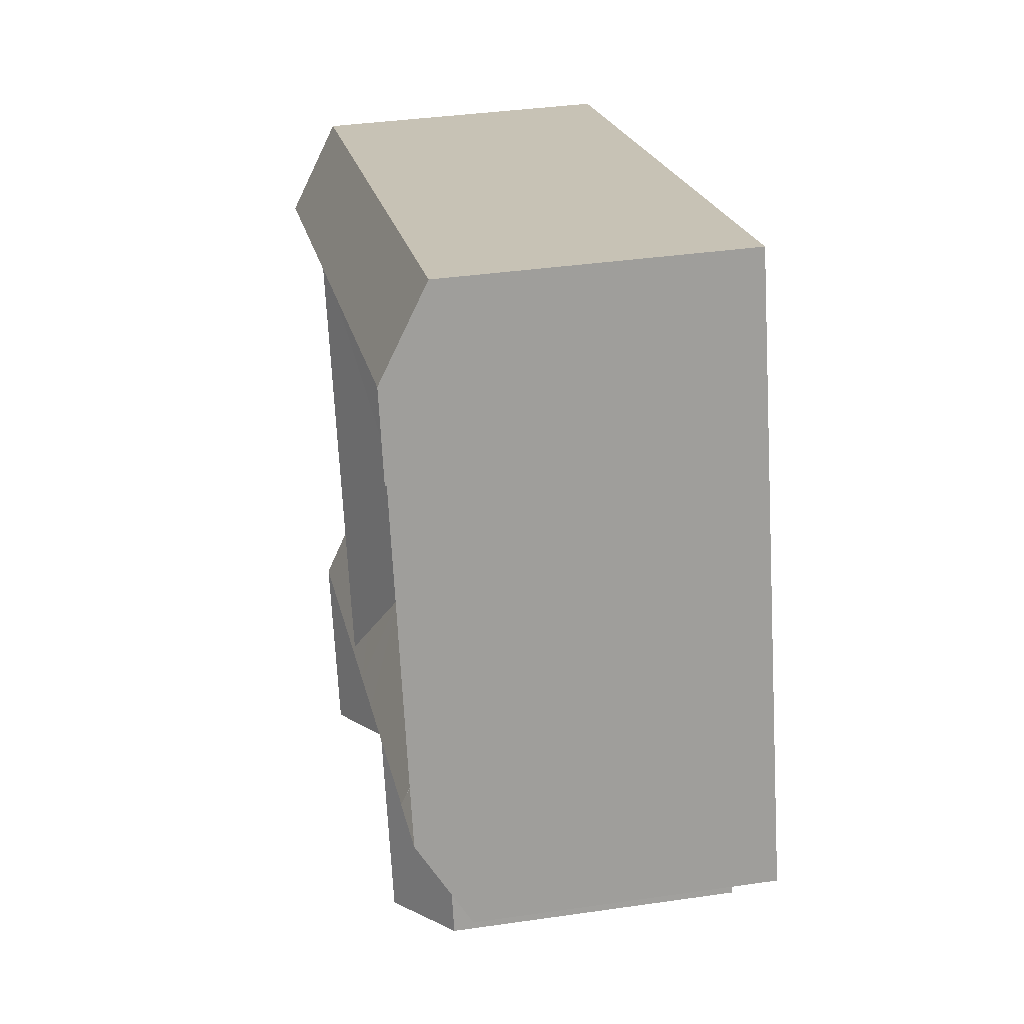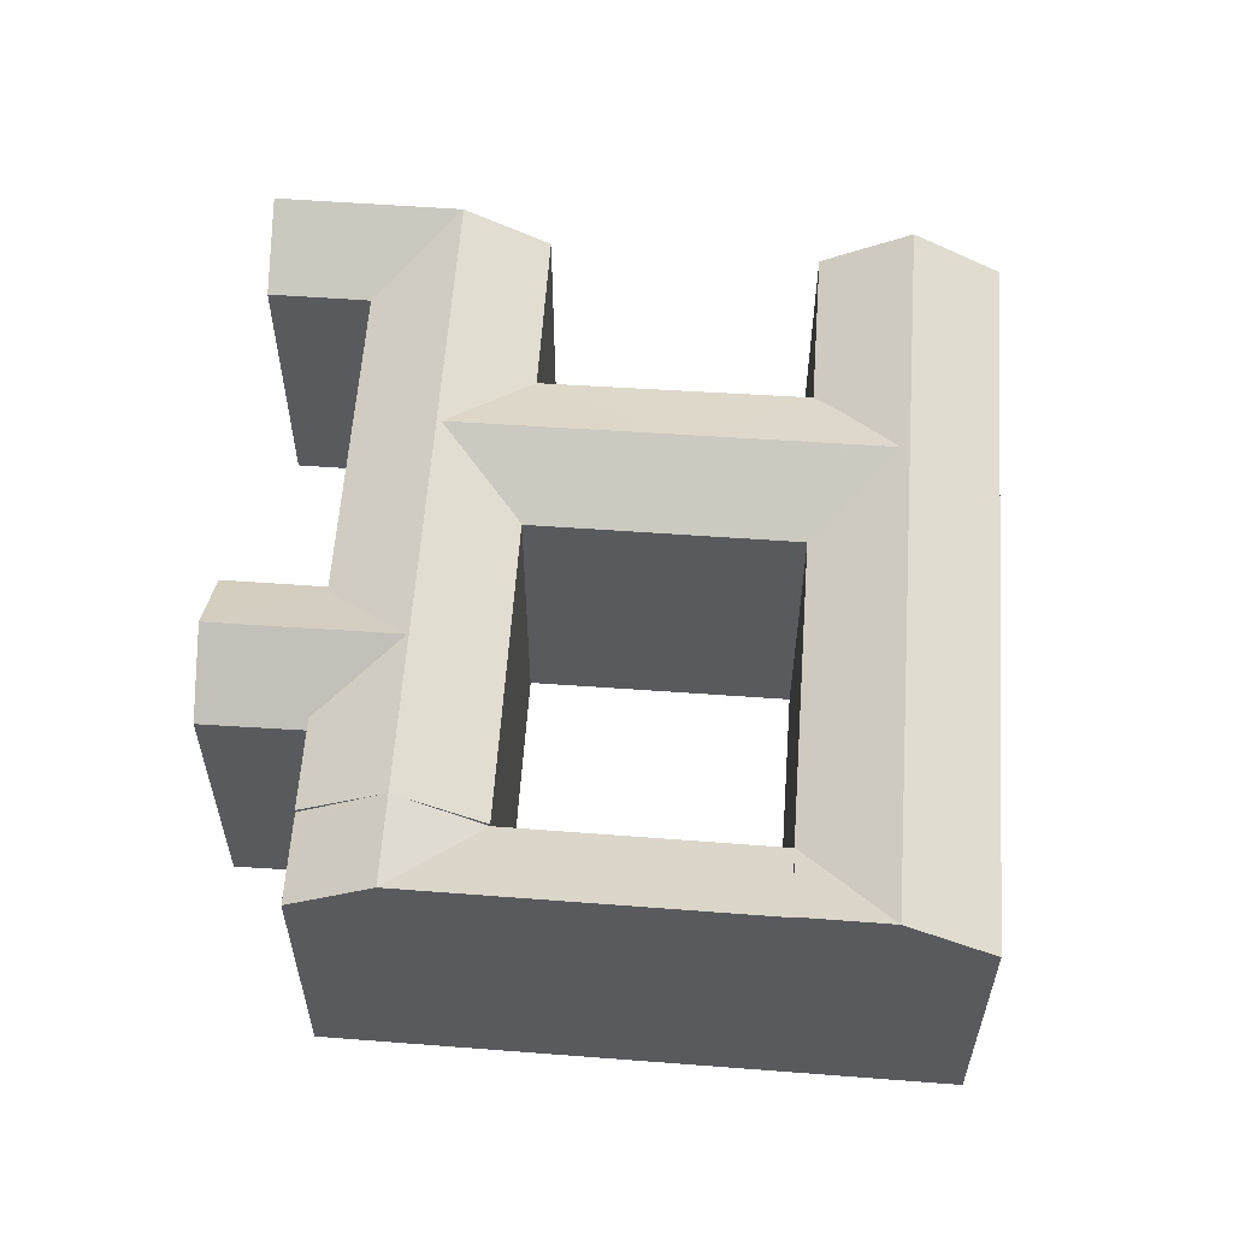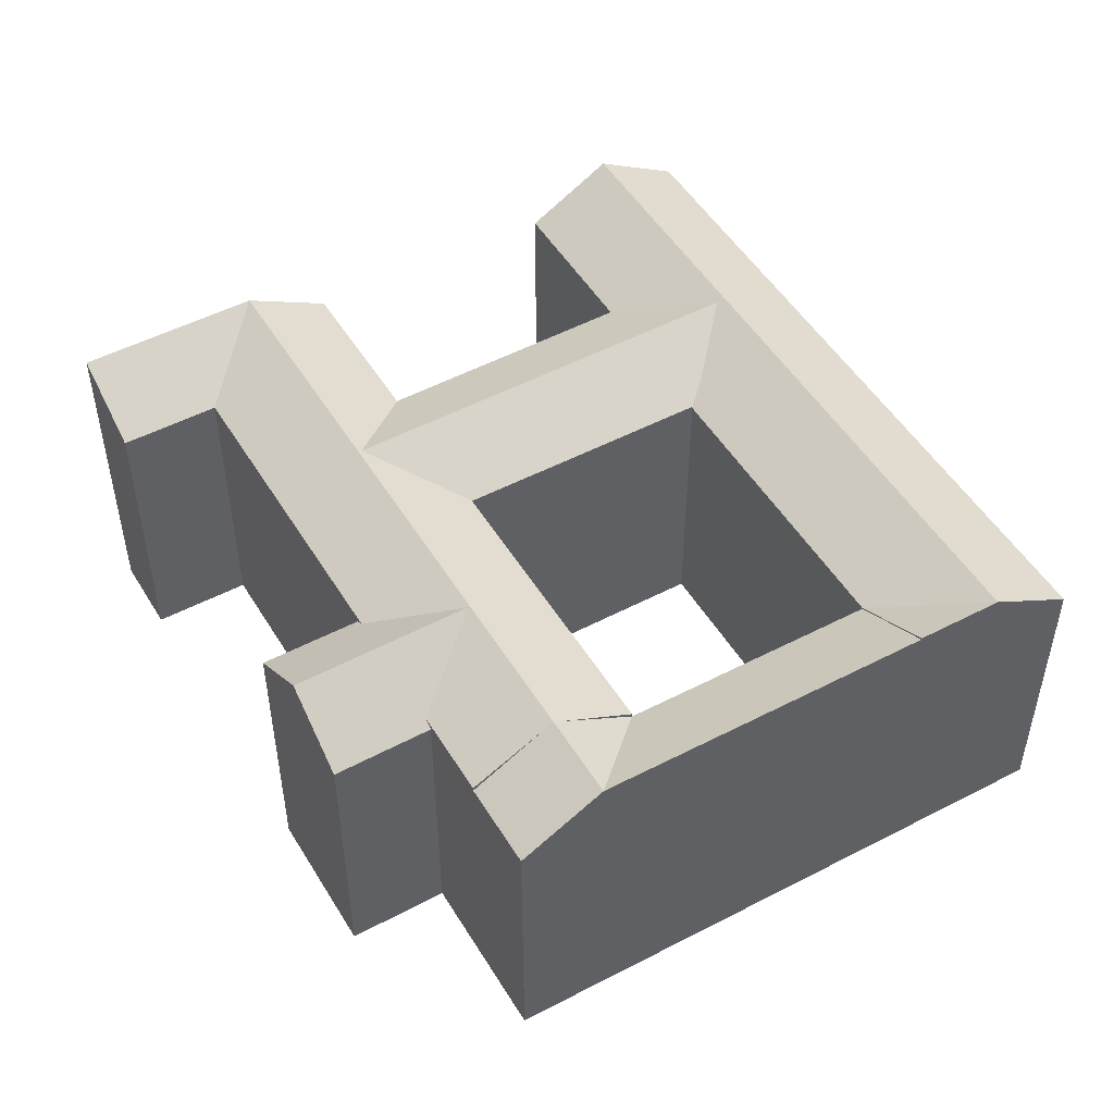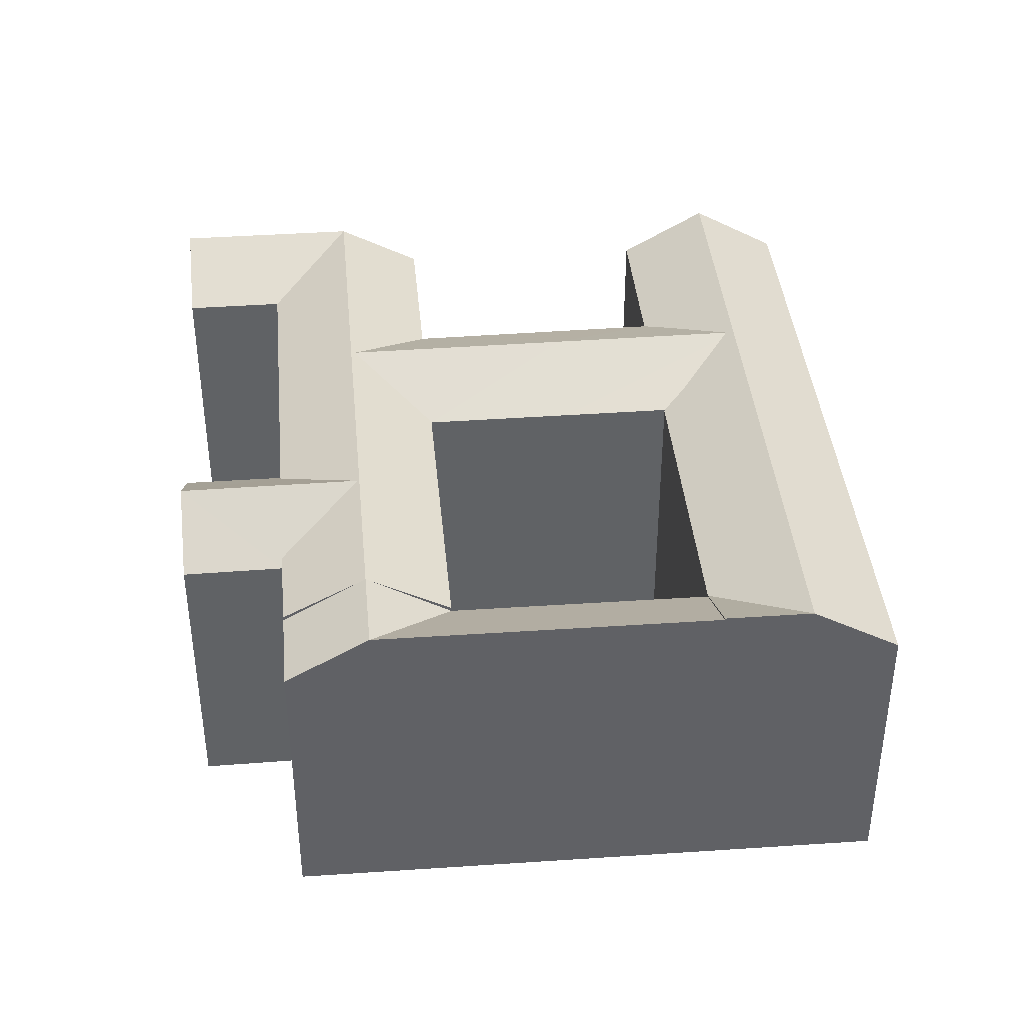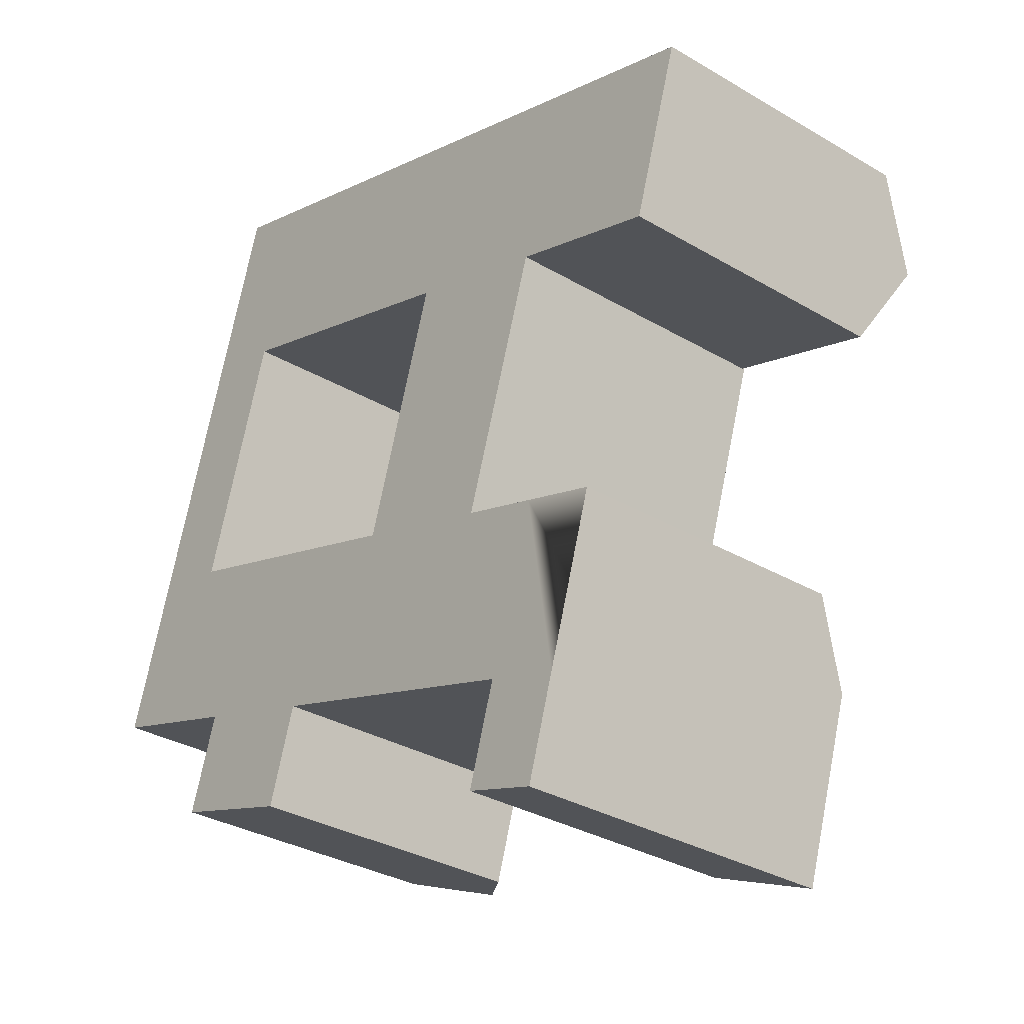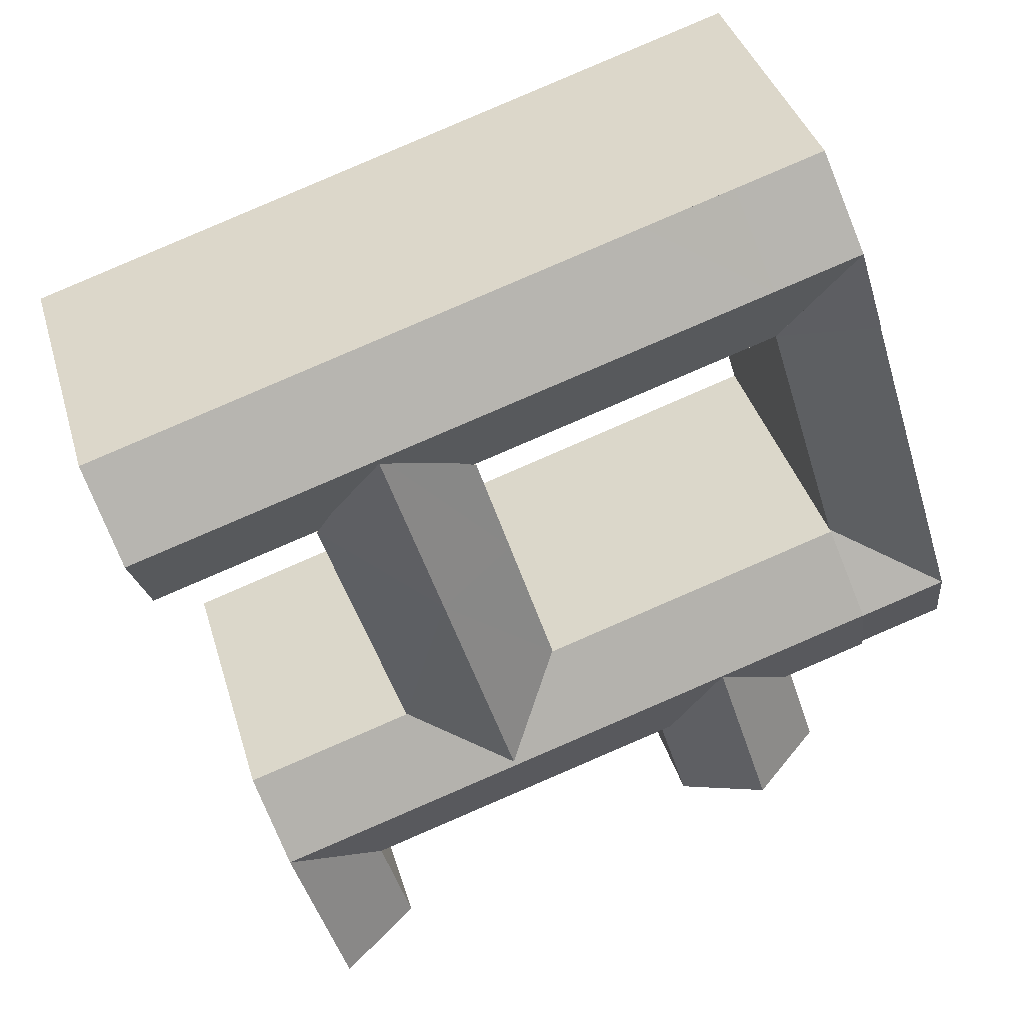
<metadata>
{"format":"obj","ext":"obj","renderer":"f3d","projection":"perspective","resolution":1024,"background":"white","views":[{"elev":36.7,"azim":-100.7,"up":"+Z"},{"elev":58.6,"azim":-68.5,"up":"+Y"},{"elev":49.9,"azim":-102.8,"up":"+Y"},{"elev":39.9,"azim":-77.8,"up":"+Y"},{"elev":-32.1,"azim":50.4,"up":"+Z"},{"elev":37.6,"azim":164.5,"up":"+Z"}]}
</metadata>
<code>
v  59.19 20.8 14
v  61.07 -1.373e-06 20.06
v  59.19 -1.373e-06 14
v  62.95 -1.373e-06 26.13
v  62.95 20.8 26.13
v  61.07 24.36 20.06
v  53.47 20.8 15.78
v  47.7 20.8 17.58
v  53.47 -1.373e-06 15.78
v  47.7 -1.373e-06 17.58
v  31.17 -1.373e-06 22.73
v  36.43 20.8 21.09
v  36.43 -1.373e-06 21.09
v  21.16 -1.373e-06 25.85
v  15.1 -1.698e-15 27.73
v  15.1 20.71 27.73
v  31.17 20.8 22.73
v  21.16 20.8 25.85
v  15.1 20.8 27.73
v  44.26 20.98 -13.96
v  42.1 -1.373e-06 -20.93
v  44.26 -1.373e-06 -13.96
v  42.1 20.98 -20.93
v  47.82 -1.373e-06 -22.73
v  47.82 24.21 -22.74
v  11.7 20.54 -3.69
v  9.469 6.514e-16 -10.64
v  11.69 -1.373e-06 -3.689
v  9.469 20.54 -10.64
v  19.79 8.507e-16 -13.89
v  21.95 20.54 -6.925
v  21.95 -1.373e-06 -6.925
v  19.79 20.54 -13.89
v  7.996 23.94 4.409
v  9.621 20.71 9.742
v  9.621 20.98 9.742
v  6.069 20.71 -1.915
v  7.694 23.94 3.418
v  6.069 20.98 -1.915
v  36.43 20.95 21.09
v  47.7 20.95 17.58
v  18.8 -2.442e-15 39.88
v  12.73 20.8 41.77
v  12.73 -2.558e-15 41.77
v  18.8 20.8 39.88
v  18.8 20.8 39.88
v  15.1 20.8 27.73
v  9.027 24.24 29.62
v  9.027 24.36 29.62
v  30.82 20.98 3.033
v  41.92 20.95 -0.4798
v  41.92 20.98 -0.4798
v  30.82 20.95 3.033
v  25.56 20.98 4.696
v  30.82 -1.858e-16 3.034
v  15.41 20.98 7.909
v  9.621 -1.373e-06 9.742
v  15.41 -1.373e-06 7.91
v  25.56 -1.373e-06 4.697
v  47.85 20.98 -2.358
v  53.57 -1.373e-06 -4.167
v  53.57 20.98 -4.167
v  41.92 2.934e-17 -0.4791
v  47.85 -1.373e-06 -2.357
v  38.21 -1.373e-06 -12.05
v  27.21 -1.373e-06 -8.582
v  38.21 20.98 -12.05
v  27.21 20.98 -8.583
v  21.95 20.98 -6.925
v  11.7 20.98 -3.69
v  6.069 -1.373e-06 -1.914
v  0 -1.373e-06 -8.409e-23
v  0.0004411 20.71 -0.0006559
v  1.777 -1.373e-06 5.831
v  3.554 -1.373e-06 11.66
v  6.69 -1.373e-06 21.95
v  9.027 -1.814e-15 29.63
v  10.88 -2.186e-15 35.7
v  1.777 24.24 5.831
v  3.554 24.24 11.66
v  6.69 24.24 21.95
v  10.88 24.36 35.7
v  57.22 20.8 27.91
v  51.58 20.8 29.67
v  40.2 20.8 33.21
v  34.93 20.8 34.85
v  57.22 -1.373e-06 27.91
v  25.03 20.8 37.94
v  51.58 -1.373e-06 29.67
v  40.2 -1.373e-06 33.22
v  34.93 -1.373e-06 34.85
v  25.03 -1.373e-06 37.94
v  49.98 24.21 -15.77
v  51.77 24.21 -9.966
v  49.98 -1.373e-06 -15.76
v  51.77 -1.373e-06 -9.966
v  14.63 7.51e-16 -12.27
v  14.63 24.15 -12.27
v  7.845 24.24 3.913
v  7.845 24.21 3.913
v  34.05 20.95 13.43
v  34.05 -8.225e-16 13.43
v  45.26 -6.088e-16 9.942
v  45.26 20.95 9.941
v  12.77 -1.373e-06 20.06
v  12.77 20.71 20.06
v  46.06 24.21 -8.16
v  40.06 24.21 -6.267
v  29.01 24.21 -2.775
v  23.76 24.21 -1.115
v  13.55 24.21 2.11
v  55.34 24.36 21.85
v  49.64 24.36 23.62
v  38.31 24.36 27.15
v  33.05 24.36 28.79
v  23.1 24.36 31.89
v  16.95 24.36 33.81
v  39.65 24.06 11.69
v  34.54 24.06 -4.531
v  44.04 24.06 25.61
v  18.69 24.15 0.6052
g defaultobject
f 1 2 3
f 2 1 4
f 4 1 5
f 5 1 6
f 3 7 1
f 7 3 8
f 8 3 9
f 8 9 10
f 11 12 13
f 12 11 14
f 12 14 15
f 12 15 16
f 12 16 17
f 17 16 18
f 18 16 19
f 20 21 22
f 21 20 23
f 23 24 21
f 24 23 25
f 26 27 28
f 27 26 29
f 30 31 32
f 31 30 33
f 34 35 36
f 37 38 39
f 8 40 12
f 40 8 41
f 42 43 44
f 43 42 45
f 43 45 46
f 47 48 49
f 48 47 19
f 48 19 16
f 50 51 52
f 51 50 53
f 53 50 54
f 53 54 55
f 55 54 56
f 55 56 36
f 55 36 35
f 55 35 57
f 55 57 58
f 55 58 59
f 60 61 62
f 61 60 52
f 61 52 51
f 61 51 63
f 61 63 64
f 65 20 22
f 20 65 66
f 20 66 32
f 20 32 67
f 67 32 31
f 67 31 68
f 68 31 69
f 69 31 26
f 69 26 70
f 71 26 28
f 26 71 72
f 26 72 73
f 26 73 37
f 26 37 70
f 39 70 37
f 74 73 72
f 73 74 75
f 73 75 76
f 73 76 77
f 73 77 78
f 73 78 79
f 79 78 44
f 79 44 43
f 79 43 80
f 80 43 81
f 81 43 48
f 48 43 49
f 49 43 82
f 83 4 5
f 4 83 84
f 4 84 85
f 4 85 86
f 4 86 87
f 87 86 88
f 87 88 89
f 89 88 90
f 90 88 45
f 90 45 42
f 90 42 91
f 91 42 92
f 93 24 25
f 24 93 94
f 24 94 62
f 24 62 61
f 24 61 95
f 95 61 96
f 29 97 27
f 97 29 30
f 30 29 33
f 33 29 98
f 99 100 38
f 100 99 34
f 55 101 53
f 101 55 40
f 40 55 12
f 12 55 102
f 12 102 13
f 51 103 63
f 103 51 10
f 10 51 8
f 8 51 104
f 8 104 41
f 35 105 57
f 105 35 15
f 15 35 106
f 15 106 16
f 20 107 94
f 107 20 67
f 107 67 108
f 108 67 68
f 108 68 109
f 109 68 69
f 109 69 110
f 110 69 70
f 110 70 111
f 111 70 39
f 111 39 100
f 100 39 38
f 107 62 94
f 62 107 60
f 60 107 108
f 60 108 52
f 52 108 109
f 52 109 50
f 50 109 110
f 50 110 54
f 54 110 111
f 54 111 56
f 56 111 100
f 56 100 36
f 36 100 34
f 7 6 1
f 6 7 112
f 112 7 8
f 112 8 113
f 113 8 12
f 113 12 114
f 114 12 17
f 114 17 115
f 115 17 18
f 115 18 116
f 116 18 19
f 116 19 117
f 117 19 82
f 112 5 6
f 5 112 83
f 83 112 113
f 83 113 84
f 84 113 114
f 84 114 85
f 85 114 115
f 85 115 86
f 86 115 116
f 86 116 88
f 88 116 117
f 88 117 46
f 46 117 82
f 46 82 43
f 23 93 25
f 93 23 20
f 93 20 94
f 80 35 79
f 35 80 81
f 35 81 106
f 106 81 48
f 106 48 16
f 53 118 119
f 118 53 101
f 118 101 120
f 120 101 40
f 118 51 119
f 51 118 104
f 104 118 41
f 41 118 120
f 98 26 121
f 26 98 29
f 98 31 33
f 31 98 121
f 99 73 79
f 73 99 38
f 73 38 37
f 79 34 99
f 34 79 35
f 82 47 49
f 77 105 15
f 105 77 57
f 57 77 76
f 57 76 28
f 28 76 71
f 71 76 75
f 71 75 72
f 72 75 74
f 55 22 63
f 22 55 65
f 65 55 66
f 66 55 59
f 66 59 58
f 66 58 32
f 32 58 30
f 30 58 97
f 97 58 57
f 97 57 28
f 97 28 27
f 64 96 61
f 96 64 95
f 95 64 63
f 95 63 24
f 24 63 22
f 24 22 21
f 63 102 55
f 102 63 13
f 15 78 77
f 78 15 44
f 44 15 14
f 44 14 42
f 42 14 11
f 42 11 92
f 92 11 91
f 91 11 13
f 91 13 63
f 91 63 103
f 91 103 90
f 90 103 10
f 90 10 89
f 89 10 9
f 89 9 3
f 89 3 87
f 87 3 2
f 87 2 4
f 26 31 121
f 51 53 119
f 40 41 120

</code>
